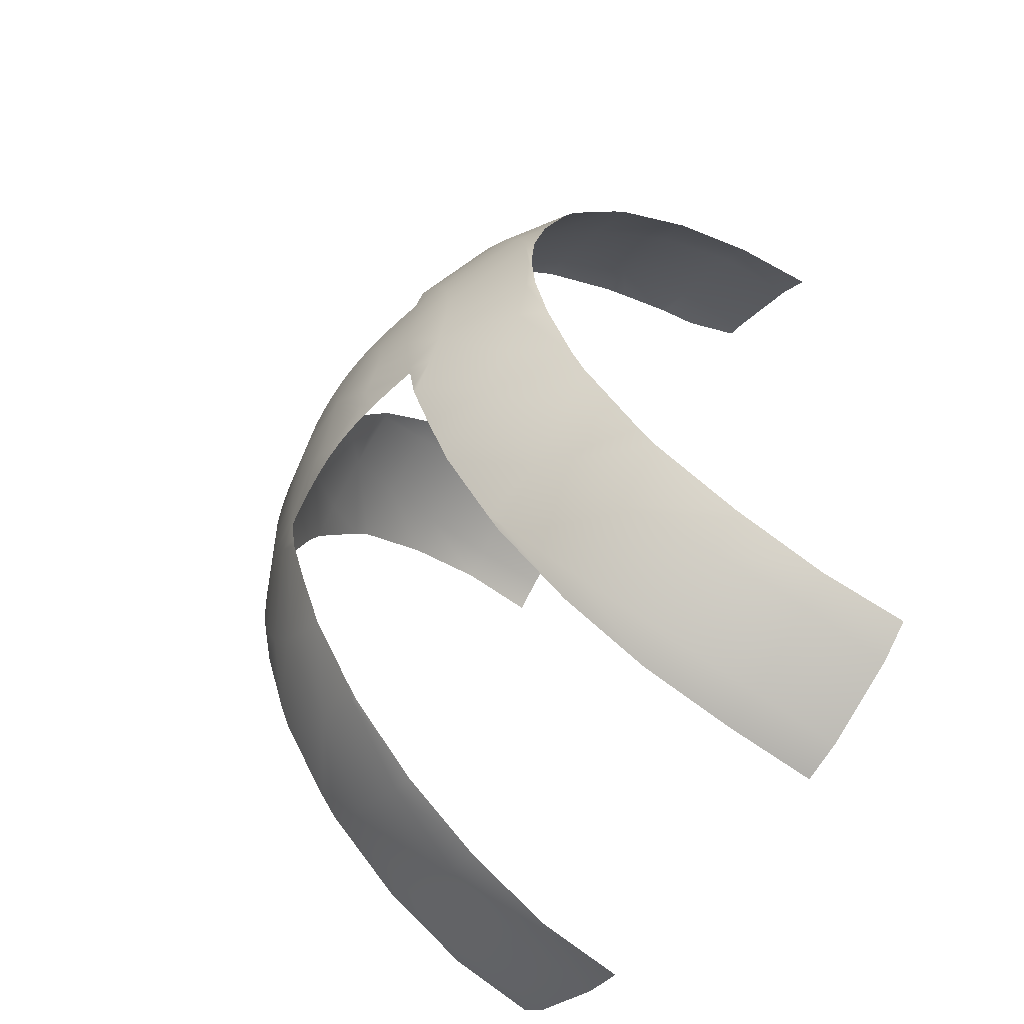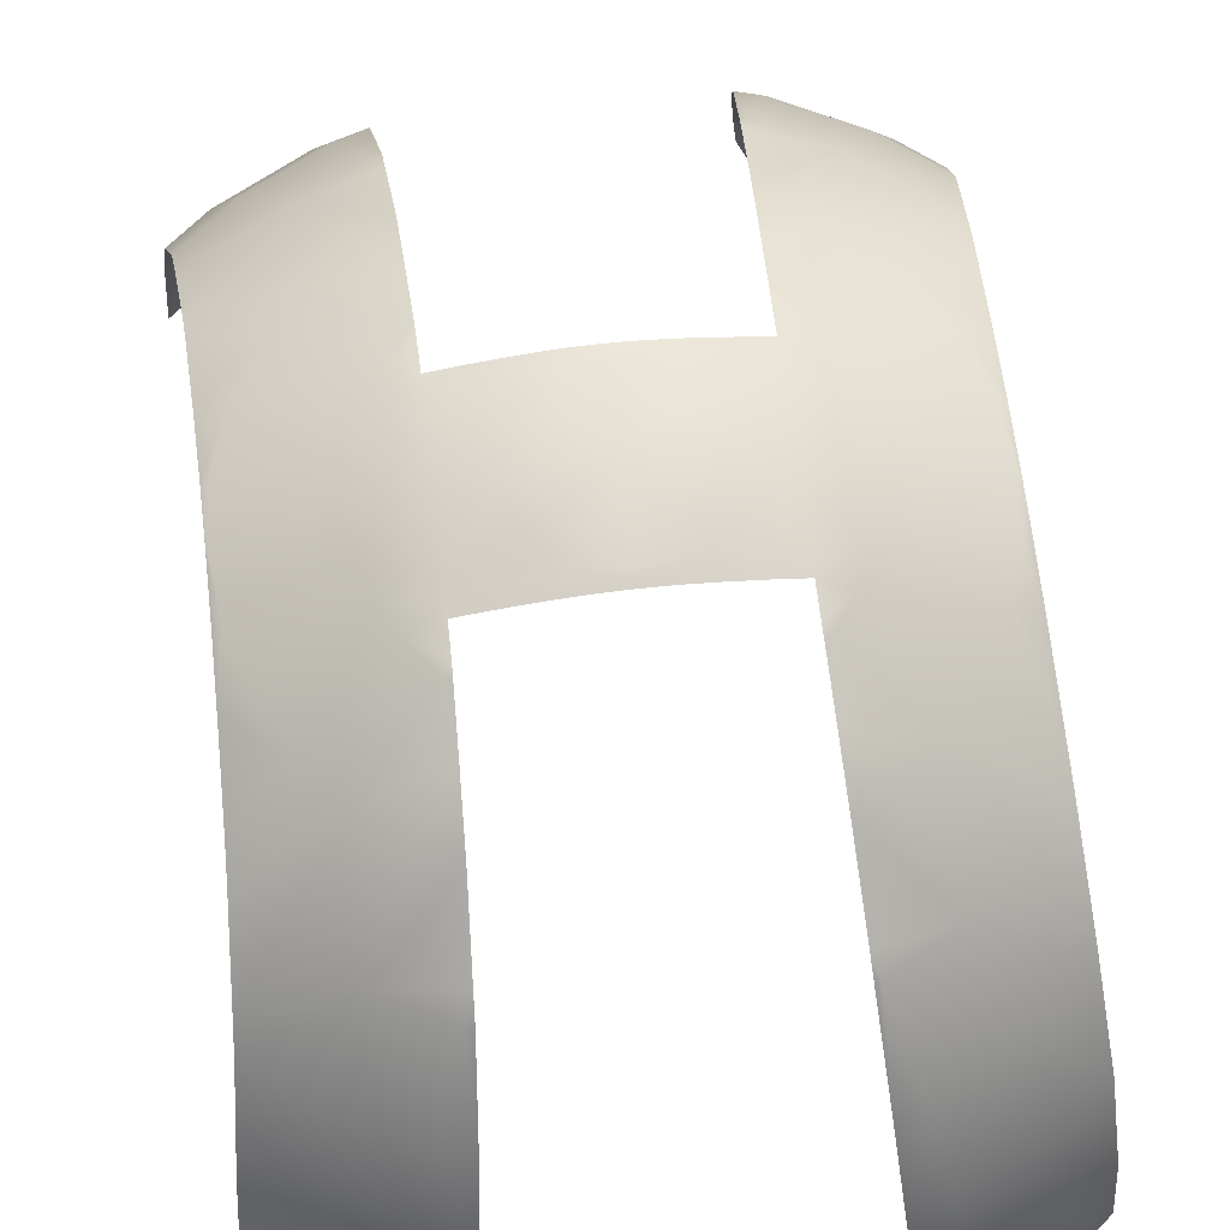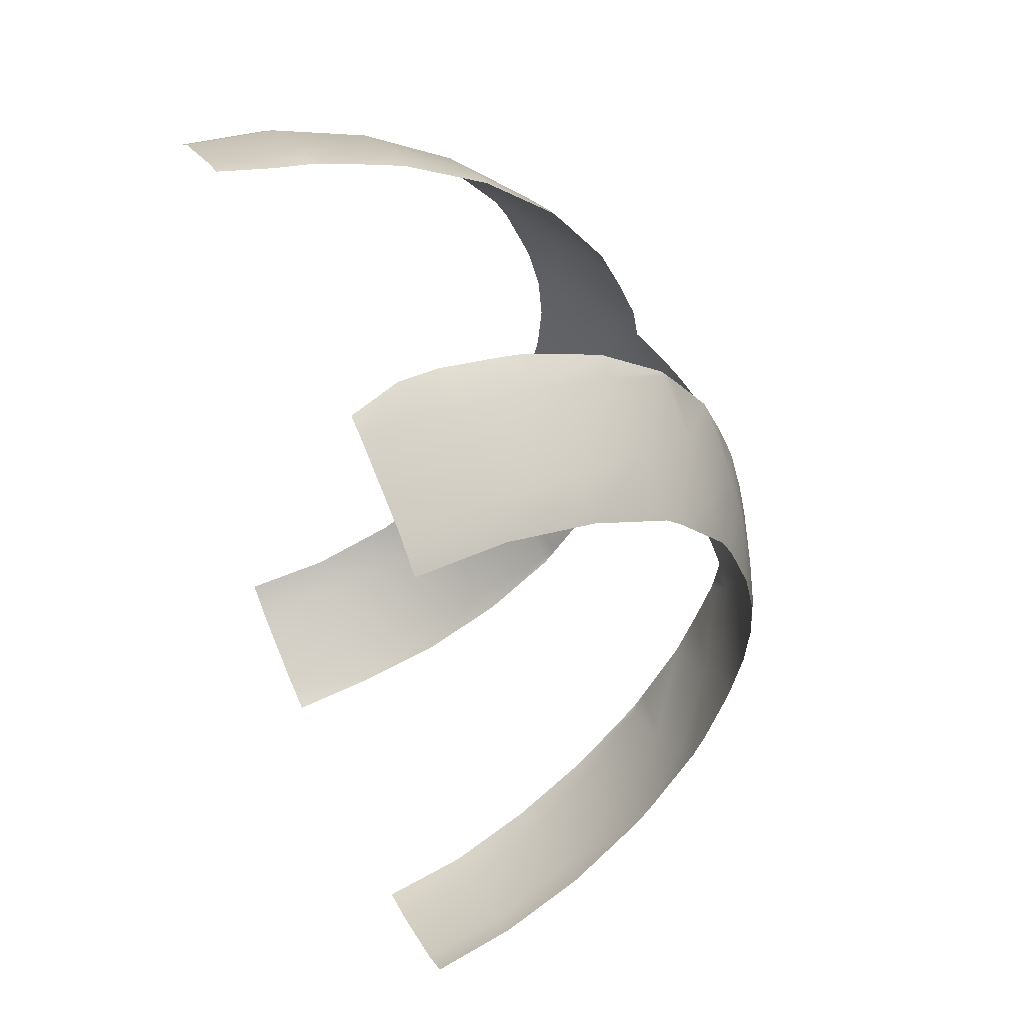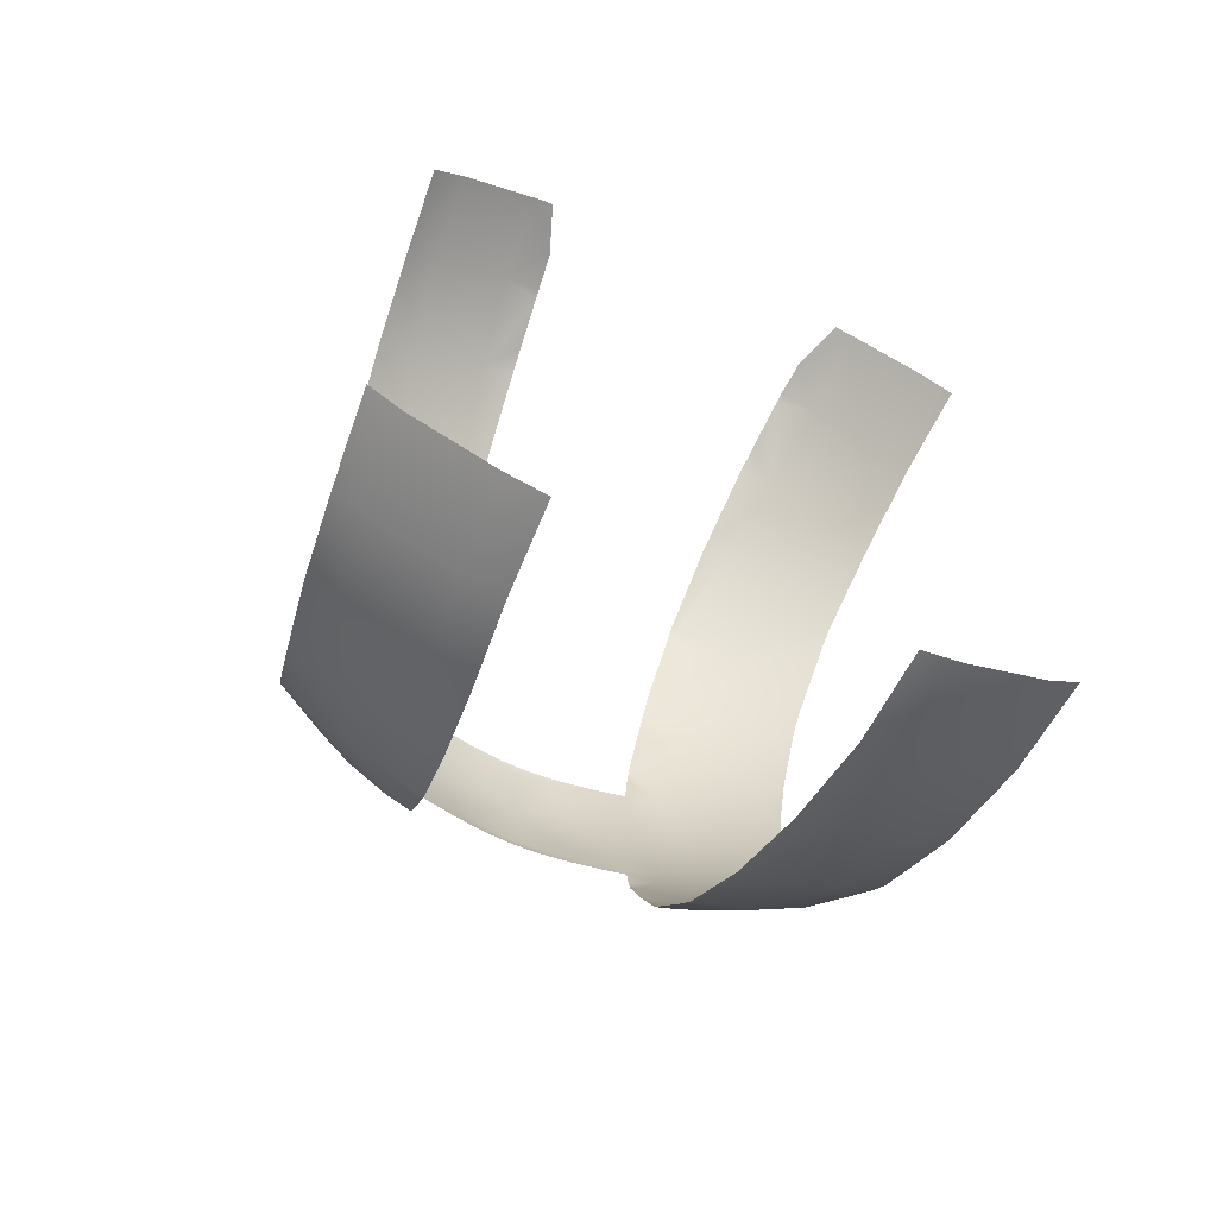
<metadata>
{"format":"obj","ext":"obj","renderer":"f3d","projection":"perspective","resolution":1024,"background":"white","views":[{"elev":-59.8,"azim":-125.8,"up":"+Z"},{"elev":66.2,"azim":173.2,"up":"+Y"},{"elev":52.5,"azim":64.8,"up":"+Z"},{"elev":-68.2,"azim":-23.8,"up":"+Z"}]}
</metadata>
<code>
g stripes
v 0.004161 0.03024 -0.00191
v -1.577e-08 0.03061 -0.0001917
v 0.003746 0.03024 -0.002686
v 0.003188 0.03024 -0.003366
v 0.002508 0.03024 -0.003924
v 0.00525 0.02951 -0.005428
v 0.003188 0.03024 -0.003366
v 0.003513 0.02979 -0.005429
v -0.002508 0.03024 -0.003924
v -0.001732 0.03024 -0.004339
v -0.002179 0.02995 -0.005419
v -0.001732 0.03024 -0.004339
v -0.003501 0.02979 -0.005411
v 0.001732 0.03024 -0.004339
v 0.0008896 0.03024 -0.004594
v 0.001056 0.03003 -0.00543
v 0.002184 0.02994 -0.00543
v -0.003188 0.03024 0.002982
v -0.003746 0.03024 0.002302
v -0.006919 0.02928 0.004422
v -0.005095 0.02956 0.004889
v -0.006924 0.02921 0.004885
v -0.008577 0.02878 0.00553
v -0.006949 0.02891 0.006743
v -0.006904 0.0295 0.002662
v -0.007296 0.02878 0.007091
v -0.006968 0.02878 0.007361
v -0.01113 0.02622 0.01092
v -0.00708 0.02764 0.01038
v -0.01308 0.02622 0.00854
v -0.009529 0.02878 0.003749
v -0.008745 0.02622 0.01288
v -0.007213 0.02622 0.0137
v -0.01142 0.02265 0.01688
v -0.007472 0.02342 0.01781
v -0.00787 0.02265 0.01877
v -0.01453 0.02265 0.01432
v -0.01366 0.01821 0.02022
v -0.00941 0.01821 0.02249
v -0.01631 0.02265 0.01215
v -0.01621 0.02343 0.01063
v -0.01676 0.01917 0.01656
v -0.01142 0.02265 0.01688
v -0.01688 0.01821 0.01758
v -0.01756 0.01307 0.02099
v -0.01537 0.01307 0.02279
v -0.01809 0.007426 0.02314
v -0.01632 0.007426 0.02461
v -0.01601 0.02504 0.006435
v -0.01453 0.02622 0.005823
v -0.01591 0.02586 0.002971
v -0.01011 0.02878 0.001817
v -0.01543 0.02622 0.002874
v -0.01588 0.02611 -0.0001917
v -0.01573 0.02622 -0.0001917
v -0.01591 0.02586 -0.003354
v -0.006896 0.02961 0.001177
v -0.004161 0.03024 0.001526
v -0.01031 0.02878 -0.0001917
v -0.01543 0.02622 -0.003258
v -0.01601 0.02504 -0.006818
v -0.004417 0.03024 0.000684
v -1.577e-08 0.03061 -0.0001917
v -0.006894 0.02964 -0.0001917
v -0.01011 0.02878 -0.002201
v -0.009529 0.02878 -0.004133
v -0.01453 0.02622 -0.006206
v -0.01621 0.02343 -0.01101
v -0.006896 0.02961 -0.001561
v -0.004503 0.03024 -0.0001917
v -1.577e-08 0.03061 -0.0001917
v -0.004416 0.03024 -0.001067
v -0.01308 0.02622 -0.008923
v -0.01113 0.02622 -0.0113
v -0.01631 0.02265 -0.01254
v -0.01453 0.02265 -0.01471
v -0.006904 0.0295 -0.003046
v -0.004416 0.03024 -0.001067
v -0.004161 0.03024 -0.00191
v -0.006919 0.02928 -0.004806
v -0.003746 0.03024 -0.002686
v -0.003188 0.03024 -0.003366
v -0.003188 0.03024 -0.003366
v -0.008577 0.02878 -0.005913
v -0.006926 0.02919 -0.005393
v -0.005223 0.02952 -0.0054
v -0.006949 0.02891 -0.007126
v -0.007296 0.02878 -0.007474
v -0.006968 0.02878 -0.007744
v -0.00708 0.02764 -0.01077
v -0.008745 0.02622 -0.01326
v -0.007213 0.02622 -0.01408
v -0.01142 0.02265 -0.01726
v -0.01142 0.02265 -0.01726
v -0.007472 0.02342 -0.0182
v -0.00787 0.02265 -0.01916
v -0.00941 0.01821 -0.02288
v -0.01366 0.01821 -0.02061
v -0.01059 0.01307 -0.02572
v -0.01537 0.01307 -0.02317
v -0.01136 0.007426 -0.02759
v -0.01632 0.007426 -0.02499
v -0.01453 0.02265 -0.01471
v -0.01676 0.01917 -0.01694
v -0.01688 0.01821 -0.01796
v -0.01366 0.01821 -0.02061
v -0.01756 0.01307 -0.02137
v -0.01537 0.01307 -0.02317
v -0.01809 0.007426 -0.02352
v -0.01632 0.007426 -0.02499
v -0.0116 0.001827 -0.02831
v -0.009163 0.001827 -0.02902
v -0.008975 0.007426 -0.02831
v 0.009226 0.005067 0.02836
v 0.008948 0.007485 0.02797
v 0.01136 0.007427 0.02721
v -0.004161 0.03024 -0.00191
v -0.003746 0.03024 -0.002686
v -1.617e-08 0.03024 0.004297
v 0.0008896 0.03024 0.004211
v -1.626e-08 0.03009 0.004908
v -0.001028 0.03006 0.004906
v -0.0008897 0.03024 0.004211
v 0.001028 0.03006 0.004908
v 0.0008896 0.03024 0.004211
v 0.002126 0.02998 0.004907
v 0.001732 0.03024 0.003955
v 0.003418 0.02983 0.004903
v 0.002508 0.03024 0.003541
v 0.001732 0.03024 0.003955
v 0.003188 0.03024 0.002982
v 0.002508 0.03024 0.003541
v 0.005105 0.02956 0.004899
v 0.003418 0.02983 0.004903
v 0.004503 0.03024 -0.0001917
v 0.004416 0.03024 -0.001067
v 0.004416 0.03024 0.000684
v 0.006815 0.02963 0.001161
v 0.006813 0.02966 -0.0001917
v 0.004161 0.03024 0.001526
v 0.006823 0.02952 0.002629
v 0.009529 0.02878 0.003749
v 0.01011 0.02878 0.001817
v 0.008577 0.02878 0.00553
v 0.006839 0.02931 0.004369
v 0.003188 0.03024 0.002982
v 0.006844 0.02922 0.004898
v 0.006869 0.02894 0.006663
v 0.003746 0.03024 0.002302
v 0.007296 0.02878 0.007091
v 0.006891 0.02878 0.007424
v 0.01113 0.02622 0.01092
v 0.006999 0.02771 0.01026
v 0.01308 0.02622 0.00854
v 0.01453 0.02622 0.005823
v 0.008745 0.02622 0.01288
v 0.007142 0.02622 0.01373
v 0.01142 0.02265 0.01688
v 0.007393 0.02358 0.01762
v 0.00787 0.02265 0.01877
v 0.01453 0.02265 0.01432
v 0.01366 0.01821 0.02022
v 0.00941 0.01821 0.02249
v 0.01613 0.0235 0.01058
v 0.01625 0.02265 0.01224
v 0.01593 0.0251 0.006402
v 0.01669 0.01929 0.01648
v 0.01142 0.02265 0.01688
v 0.01682 0.01821 0.01763
v 0.01751 0.01307 0.02103
v 0.01537 0.01307 0.02279
v 0.01805 0.007426 0.02318
v 0.01632 0.007426 0.02461
v 0.01583 0.02592 0.002955
v 0.01543 0.02622 0.002874
v 0.01573 0.02622 -0.0001917
v 0.0158 0.02617 -0.0001917
v 0.01031 0.02878 -0.0001917
v 0.01543 0.02622 -0.003258
v 0.01583 0.02592 -0.003338
v 0.01593 0.0251 -0.006785
v 0.01011 0.02878 -0.002201
v 0.006815 0.02963 -0.001545
v 0.004416 0.03024 -0.001067
v 0.004503 0.03024 -0.0001917
v 0.006823 0.02952 -0.003012
v 0.004161 0.03024 -0.00191
v 0.009529 0.02878 -0.004133
v 0.006839 0.02931 -0.004752
v 0.01453 0.02622 -0.006206
v 0.01308 0.02622 -0.008923
v 0.01613 0.0235 -0.01096
v 0.01113 0.02622 -0.0113
v 0.01625 0.02265 -0.01262
v 0.01453 0.02265 -0.01471
v 0.008577 0.02878 -0.005913
v 0.006847 0.0292 -0.005428
v 0.00525 0.02951 -0.005428
v 0.003188 0.03024 -0.003366
v 0.003746 0.03024 -0.002686
v 0.006869 0.02894 -0.007046
v 0.007296 0.02878 -0.007474
v 0.006891 0.02878 -0.007807
v 0.006999 0.02771 -0.01065
v 0.008745 0.02622 -0.01326
v 0.007142 0.02622 -0.01412
v 0.01142 0.02265 -0.01726
v 0.01142 0.02265 -0.01726
v 0.007393 0.02358 -0.01801
v 0.00787 0.02265 -0.01916
v 0.00941 0.01821 -0.02288
v 0.01366 0.01821 -0.02061
v 0.01059 0.01307 -0.02572
v 0.01537 0.01307 -0.02317
v 0.01136 0.007426 -0.02759
v 0.01632 0.007426 -0.02499
v 0.01453 0.02265 -0.01471
v 0.01669 0.01929 -0.01686
v 0.01682 0.01821 -0.01801
v 0.01366 0.01821 -0.02061
v 0.01537 0.01307 -0.02317
v 0.01751 0.01307 -0.02142
v 0.01632 0.007426 -0.02499
v 0.01805 0.007426 -0.02356
v 0.00895 0.007426 -0.02832
v 0.009195 0.001827 -0.02901
v 0.0116 0.001827 -0.02831
v -0.003188 0.03024 -0.003366
v -0.002508 0.03024 -0.003924
v -1.577e-08 0.03061 -0.0001917
v 0.003188 0.03024 -0.003366
v 0.002508 0.03024 -0.003924
v 0.001732 0.03024 -0.004339
v 0.003513 0.02979 -0.005429
v 0.001732 0.03024 -0.004339
v 0.002184 0.02994 -0.00543
v 0.0008896 0.03024 -0.004594
v -1.601e-08 0.03024 -0.004681
v -1.626e-08 0.03005 -0.005428
v 0.001056 0.03003 -0.00543
v -0.002508 0.03024 0.003541
v -0.003188 0.03024 0.002982
v -0.005095 0.02956 0.004889
v -0.003414 0.02983 0.004897
v -0.001732 0.03024 -0.004339
v -0.0008897 0.03024 -0.004594
v -0.001055 0.03003 -0.005424
v -0.002179 0.02995 -0.005419
v -0.009226 0.005067 0.02836
v -0.01136 0.007427 0.02721
v -0.008974 0.007484 0.02797
v 0.01632 0.007426 0.02461
v 0.01805 0.007426 0.02318
v 0.01848 0.001827 0.02377
v 0.01654 0.001827 0.02539
v 0.01161 0.001828 0.02792
v 0.01632 0.007426 0.02461
v 0.01654 0.001827 0.02539
v 0.01136 0.007427 0.02721
v 0.009226 0.005067 0.02836
v 0.01039 0.001828 0.02838
v 0.01632 0.007426 -0.02499
v 0.01136 0.007426 -0.02759
v 0.0116 0.001827 -0.02831
v 0.01654 0.001827 -0.02577
v 0.01366 0.01821 0.02022
v 0.01537 0.01307 0.02279
v 0.01059 0.01307 0.02534
v 0.01632 0.007426 0.02461
v 0.01136 0.007427 0.02721
v 0.008892 0.00808 0.02779
v 0.008948 0.007485 0.02797
v 0.008576 0.01133 0.02667
v 0.008405 0.01307 0.026
v 0.01059 0.01307 0.02534
v 0.007908 0.01821 0.02295
v 0.00941 0.01821 0.02249
v 0.007475 0.02265 0.0189
v 0.00787 0.02265 0.01877
v 0.01059 0.01307 -0.02572
v 0.00895 0.007426 -0.02832
v 0.01136 0.007426 -0.02759
v 0.008406 0.01307 -0.02639
v 0.00941 0.01821 -0.02288
v 0.007908 0.01821 -0.02333
v 0.00787 0.02265 -0.01916
v 0.007475 0.02265 -0.01928
v 0.007393 0.02358 -0.01801
v -0.01632 0.007426 0.02461
v -0.01654 0.001827 0.02539
v -0.01852 0.001827 0.02374
v -0.01809 0.007426 0.02314
v -0.01161 0.001828 0.02792
v -0.01654 0.001827 0.02539
v -0.01632 0.007426 0.02461
v -0.01136 0.007427 0.02721
v -0.009226 0.005067 0.02836
v -0.01039 0.001828 0.02838
v -0.01632 0.007426 -0.02499
v -0.01654 0.001827 -0.02577
v -0.0116 0.001827 -0.02831
v -0.01136 0.007426 -0.02759
v -0.01537 0.01307 0.02279
v -0.01366 0.01821 0.02022
v -0.01059 0.01307 0.02534
v -0.01632 0.007426 0.02461
v -0.01136 0.007427 0.02721
v -0.008919 0.008073 0.02778
v -0.008974 0.007484 0.02797
v -0.008608 0.01136 0.02665
v -0.01059 0.01307 0.02534
v -0.008444 0.01307 0.02599
v -0.00941 0.01821 0.02249
v -0.007959 0.01821 0.02293
v -0.00787 0.02265 0.01877
v -0.007537 0.02265 0.01888
v -0.01059 0.01307 -0.02572
v -0.01136 0.007426 -0.02759
v -0.008975 0.007426 -0.02831
v -0.008445 0.01307 -0.02637
v -0.00941 0.01821 -0.02288
v -0.007959 0.01821 -0.02332
v -0.00787 0.02265 -0.01916
v -0.007537 0.02265 -0.01926
v -0.007472 0.02342 -0.0182
v -0.0008897 0.03024 0.004211
v -0.001028 0.03006 0.004906
v -0.002124 0.02998 0.004903
v -0.001732 0.03024 0.003955
v -0.003746 0.03024 0.002302
v -0.004161 0.03024 0.001526
v -0.006904 0.0295 0.002662
v -0.001732 0.03024 0.003955
v -0.002124 0.02998 0.004903
v -0.003414 0.02983 0.004897
v -0.002508 0.03024 0.003541
v 0.003746 0.03024 0.002302
v 0.004161 0.03024 0.001526
v 0.006823 0.02952 0.002629
v -0.01852 0.001827 -0.02412
v -0.01654 0.001827 -0.02577
v -0.01632 0.007426 -0.02499
v -0.01809 0.007426 -0.02352
v 0.006823 0.02952 -0.003012
v 0.004161 0.03024 -0.00191
v 0.003746 0.03024 -0.002686
v 0.01805 0.007426 -0.02356
v 0.01632 0.007426 -0.02499
v 0.01654 0.001827 -0.02577
v 0.01848 0.001827 -0.02415
v -0.003501 0.02979 -0.005411
v -0.002508 0.03024 -0.003924
v -0.005223 0.02952 -0.0054
v -0.0008897 0.03024 -0.004594
v -0.001055 0.03003 -0.005424
v -1.626e-08 0.03005 -0.005428
v -1.601e-08 0.03024 -0.004681
g stripes_0
f 3 2 1
f 5 2 4
f 5 7 6
f 8 5 6
f 2 10 9
f 9 12 11
f 13 9 11
f 15 2 14
f 16 15 14
f 17 16 14
f 2 19 18
f 18 19 20
f 20 21 18
f 20 22 21
f 22 20 23
f 23 24 22
f 20 25 23
f 23 26 24
f 24 26 27
f 27 26 28
f 28 29 27
f 23 30 26
f 30 28 26
f 25 31 23
f 23 31 30
f 28 32 29
f 29 32 33
f 33 32 34
f 34 35 33
f 34 36 35
f 37 34 32
f 28 37 32
f 34 38 36
f 38 39 36
f 40 37 28
f 41 40 28
f 28 30 41
f 40 42 37
f 43 37 42
f 42 44 43
f 44 38 43
f 44 45 38
f 45 46 38
f 45 47 46
f 47 48 46
f 49 41 30
f 50 49 30
f 31 50 30
f 51 49 50
f 31 52 50
f 52 31 25
f 53 51 50
f 52 53 50
f 51 53 54
f 53 55 54
f 54 55 56
f 57 52 25
f 57 25 58
f 52 59 53
f 59 55 53
f 55 60 56
f 61 56 60
f 62 57 58
f 63 62 58
f 57 64 52
f 57 62 64
f 64 59 52
f 59 65 55
f 65 60 55
f 65 66 60
f 67 61 60
f 66 67 60
f 61 67 68
f 69 65 59
f 64 69 59
f 66 65 69
f 62 70 64
f 64 70 69
f 71 70 62
f 71 72 70
f 70 72 69
f 67 73 68
f 73 67 66
f 68 73 74
f 75 68 74
f 74 76 75
f 77 66 69
f 77 69 78
f 79 77 78
f 63 79 72
f 77 79 80
f 77 80 66
f 79 81 80
f 63 82 81
f 80 81 83
f 84 73 66
f 80 84 66
f 74 73 84
f 85 80 83
f 84 80 85
f 83 86 85
f 84 85 87
f 87 88 84
f 88 74 84
f 87 89 88
f 88 89 90
f 74 88 90
f 90 91 74
f 92 91 90
f 91 93 74
f 94 91 92
f 94 92 95
f 95 96 94
f 96 97 94
f 97 98 94
f 97 99 98
f 99 100 98
f 99 101 100
f 101 102 100
f 93 103 74
f 104 103 93
f 75 103 104
f 105 104 93
f 93 106 105
f 105 106 107
f 106 108 107
f 107 108 109
f 108 110 109
f 112 111 101
f 113 112 101
f 116 115 114
f 71 118 117
f 120 71 119
f 122 121 119
f 123 122 119
f 121 124 119
f 63 123 119
f 124 125 119
f 124 126 125
f 126 127 125
f 126 128 127
f 128 129 127
f 130 63 125
f 129 71 130
f 131 63 129
f 133 131 132
f 134 133 132
f 136 63 135
f 135 63 137
f 135 137 138
f 139 135 138
f 137 71 140
f 138 137 140
f 141 138 140
f 141 142 138
f 139 138 143
f 142 143 138
f 142 141 144
f 141 145 144
f 146 133 145
f 133 147 145
f 144 145 147
f 147 148 144
f 145 149 146
f 149 71 146
f 148 150 144
f 151 150 148
f 152 150 151
f 151 153 152
f 154 144 150
f 142 144 154
f 152 154 150
f 143 142 155
f 155 142 154
f 153 156 152
f 157 156 153
f 158 156 157
f 157 159 158
f 159 160 158
f 158 161 156
f 161 152 156
f 162 158 160
f 163 162 160
f 164 154 152
f 152 165 164
f 152 161 165
f 164 166 154
f 166 155 154
f 167 165 161
f 167 161 168
f 168 169 167
f 168 162 169
f 170 169 162
f 171 170 162
f 172 170 171
f 173 172 171
f 166 174 155
f 174 175 155
f 175 143 155
f 176 175 174
f 177 176 174
f 178 143 175
f 176 178 175
f 178 139 143
f 179 176 177
f 180 179 177
f 180 181 179
f 182 178 176
f 179 182 176
f 183 139 178
f 182 183 178
f 183 184 139
f 184 185 139
f 183 182 186
f 183 186 184
f 186 187 184
f 187 71 184
f 182 188 186
f 188 182 179
f 189 186 188
f 181 190 179
f 190 188 179
f 191 190 181
f 190 191 188
f 192 191 181
f 193 191 192
f 193 192 194
f 194 195 193
f 191 196 188
f 196 189 188
f 191 193 196
f 197 189 196
f 189 197 198
f 198 199 189
f 199 200 189
f 201 197 196
f 196 202 201
f 193 202 196
f 203 201 202
f 204 203 202
f 204 202 193
f 193 205 204
f 204 205 206
f 207 205 193
f 206 205 208
f 209 206 208
f 208 210 209
f 211 210 208
f 212 211 208
f 213 211 212
f 214 213 212
f 215 213 214
f 216 215 214
f 217 207 193
f 207 217 218
f 218 217 194
f 207 218 219
f 219 220 207
f 221 220 219
f 222 221 219
f 223 221 222
f 224 223 222
f 226 225 215
f 227 226 215
f 230 229 228
f 231 230 200
f 233 230 232
f 235 232 234
f 236 235 234
f 238 230 237
f 239 238 237
f 240 239 237
f 230 242 241
f 242 243 241
f 243 244 241
f 230 246 245
f 246 247 245
f 247 248 245
f 251 250 249
f 254 253 252
f 255 254 252
f 258 257 256
f 257 259 256
f 259 260 256
f 260 261 256
f 264 263 262
f 265 264 262
f 267 266 163
f 268 267 163
f 269 267 268
f 270 269 268
f 271 270 268
f 272 270 271
f 273 271 268
f 273 275 274
f 274 275 276
f 275 277 276
f 276 277 278
f 277 279 278
f 278 279 159
f 282 281 280
f 281 283 280
f 280 283 284
f 283 285 284
f 284 285 286
f 285 287 286
f 288 286 287
f 291 290 289
f 292 291 289
f 295 294 293
f 296 295 293
f 297 296 293
f 298 297 293
f 301 300 299
f 302 301 299
f 304 303 39
f 303 305 39
f 303 306 305
f 306 307 305
f 307 308 305
f 308 307 309
f 308 310 305
f 312 311 310
f 313 311 312
f 314 313 312
f 315 313 314
f 316 315 314
f 35 315 316
f 319 318 317
f 320 319 317
f 320 317 321
f 322 320 321
f 322 321 323
f 324 322 323
f 324 323 325
f 328 327 326
f 329 328 326
f 71 329 326
f 71 331 330
f 330 331 332
f 20 330 332
f 335 334 333
f 336 335 333
f 63 336 333
f 338 63 337
f 338 337 145
f 339 338 145
f 342 341 340
f 343 342 340
f 346 345 344
f 189 346 344
f 349 348 347
f 350 349 347
f 82 352 351
f 353 82 351
f 356 355 354
f 357 356 354
f 2 357 354

</code>
